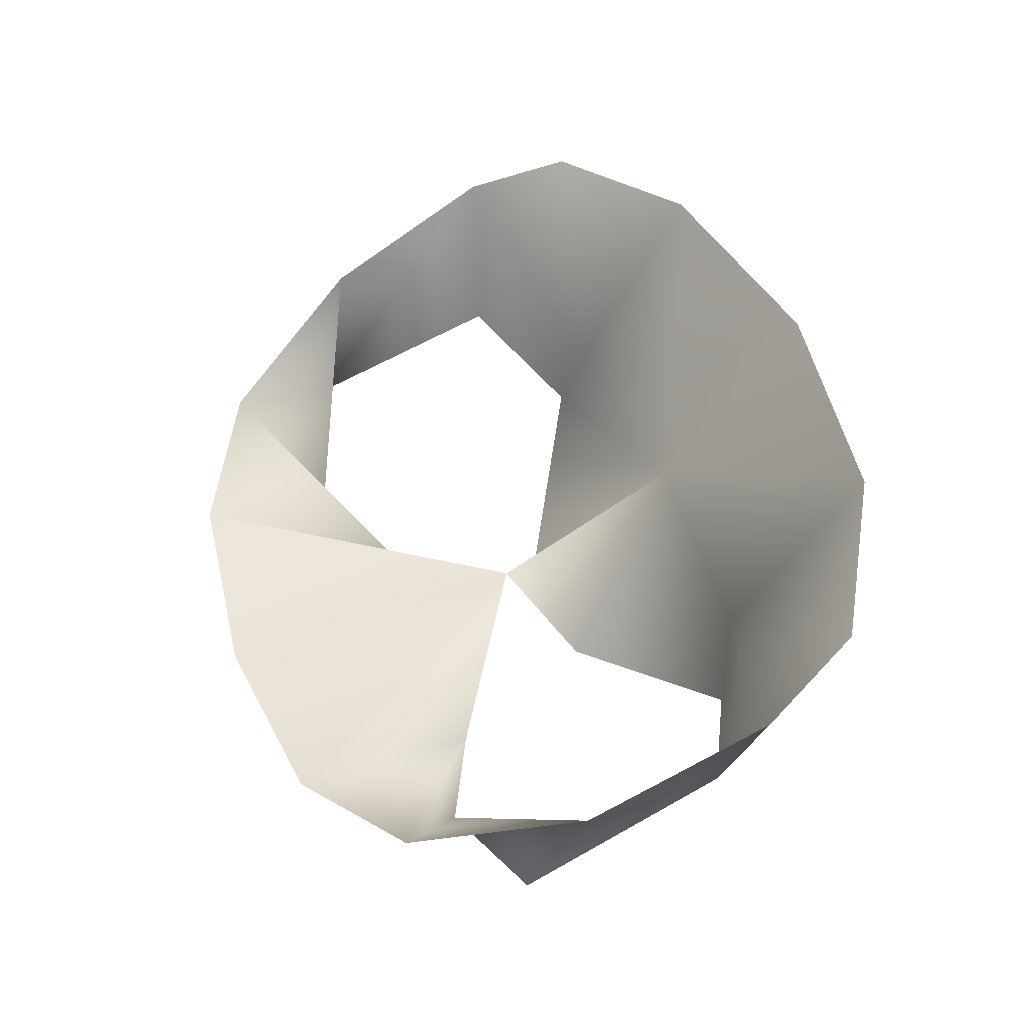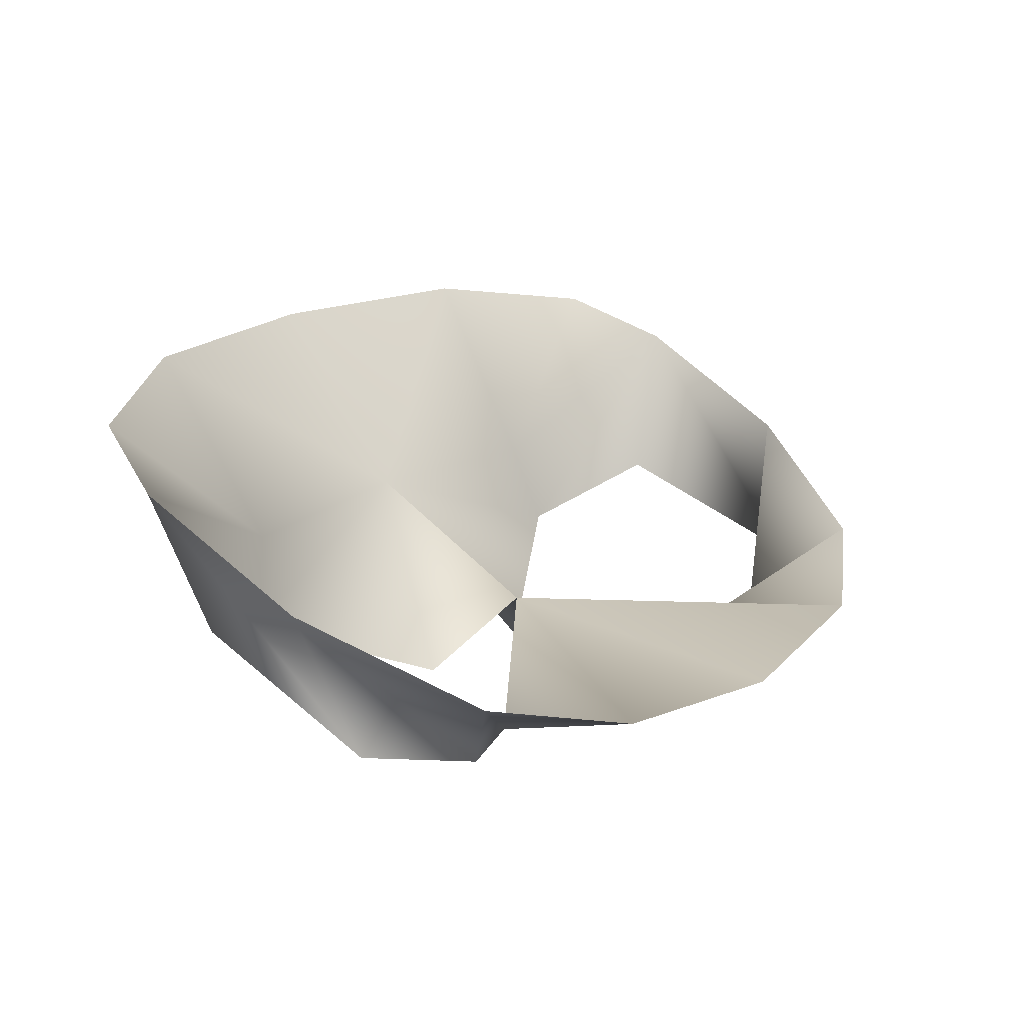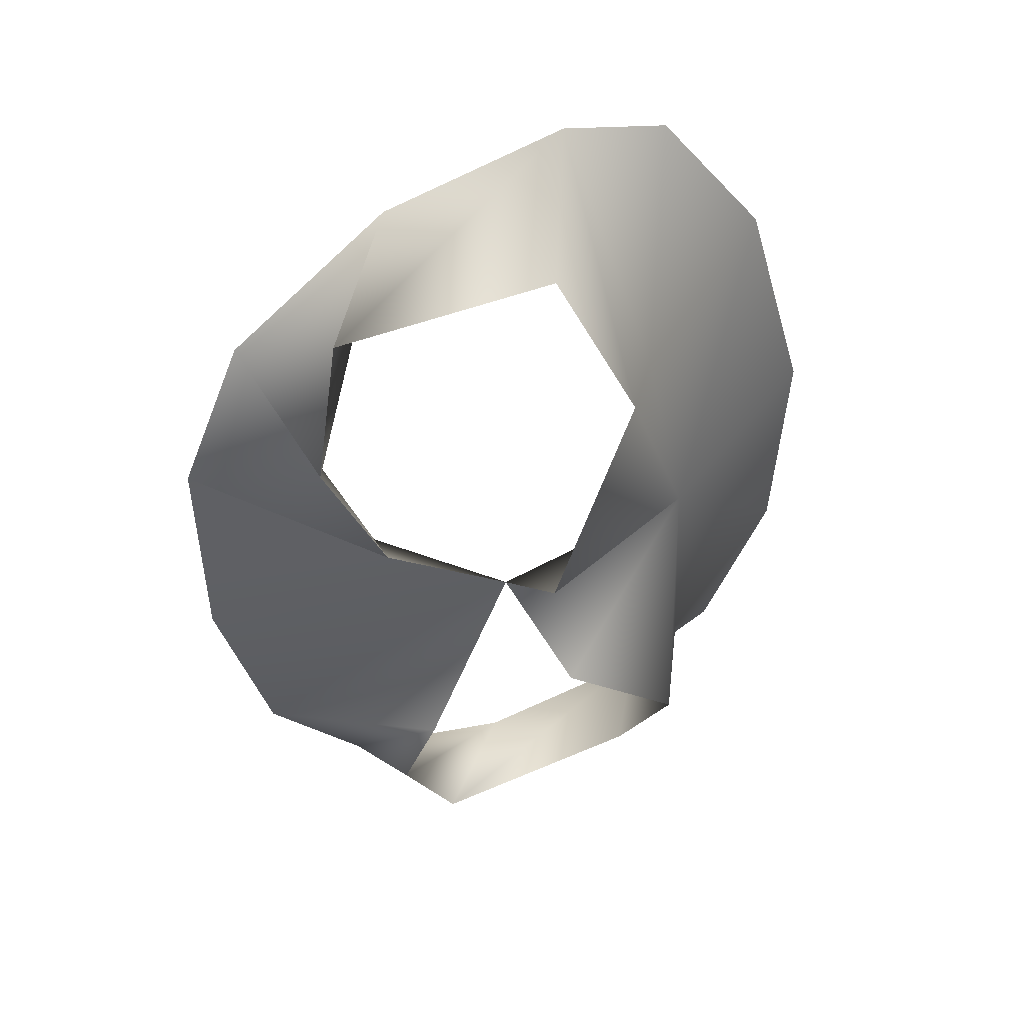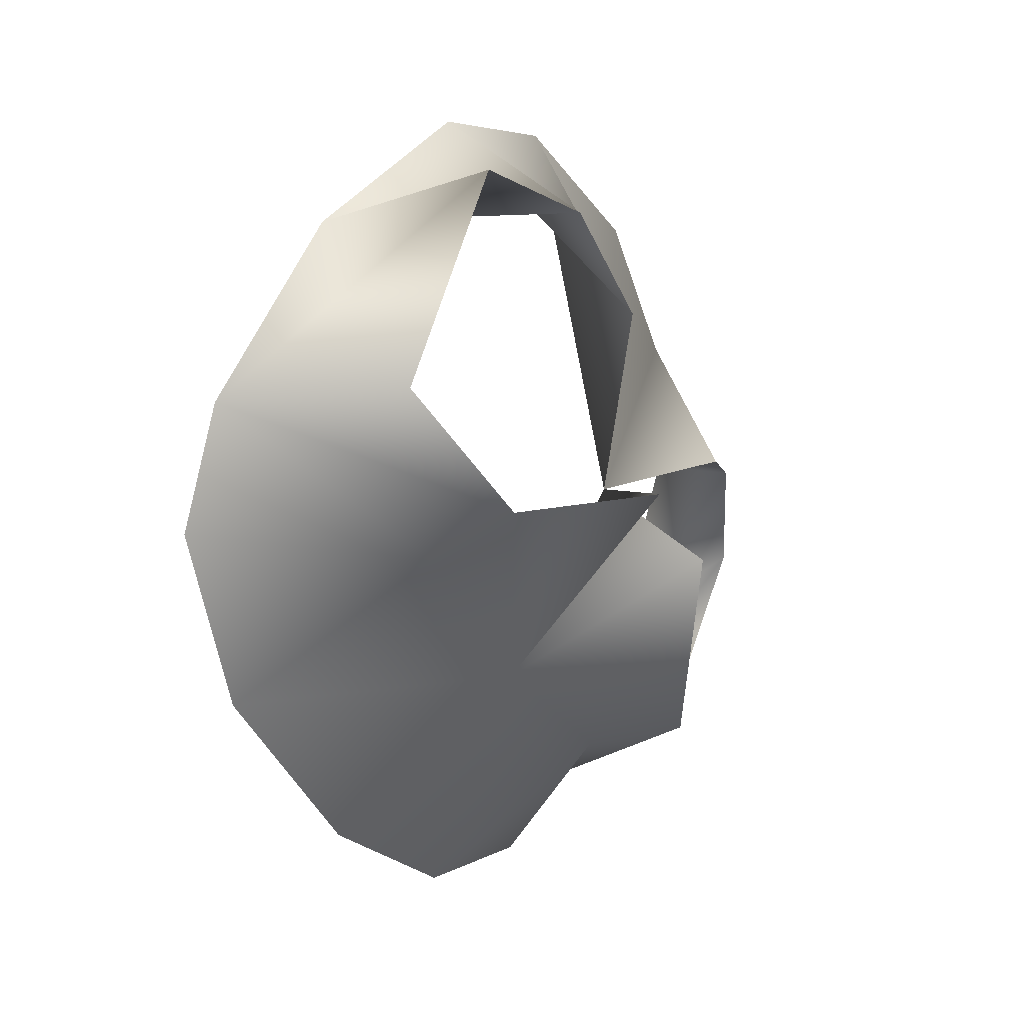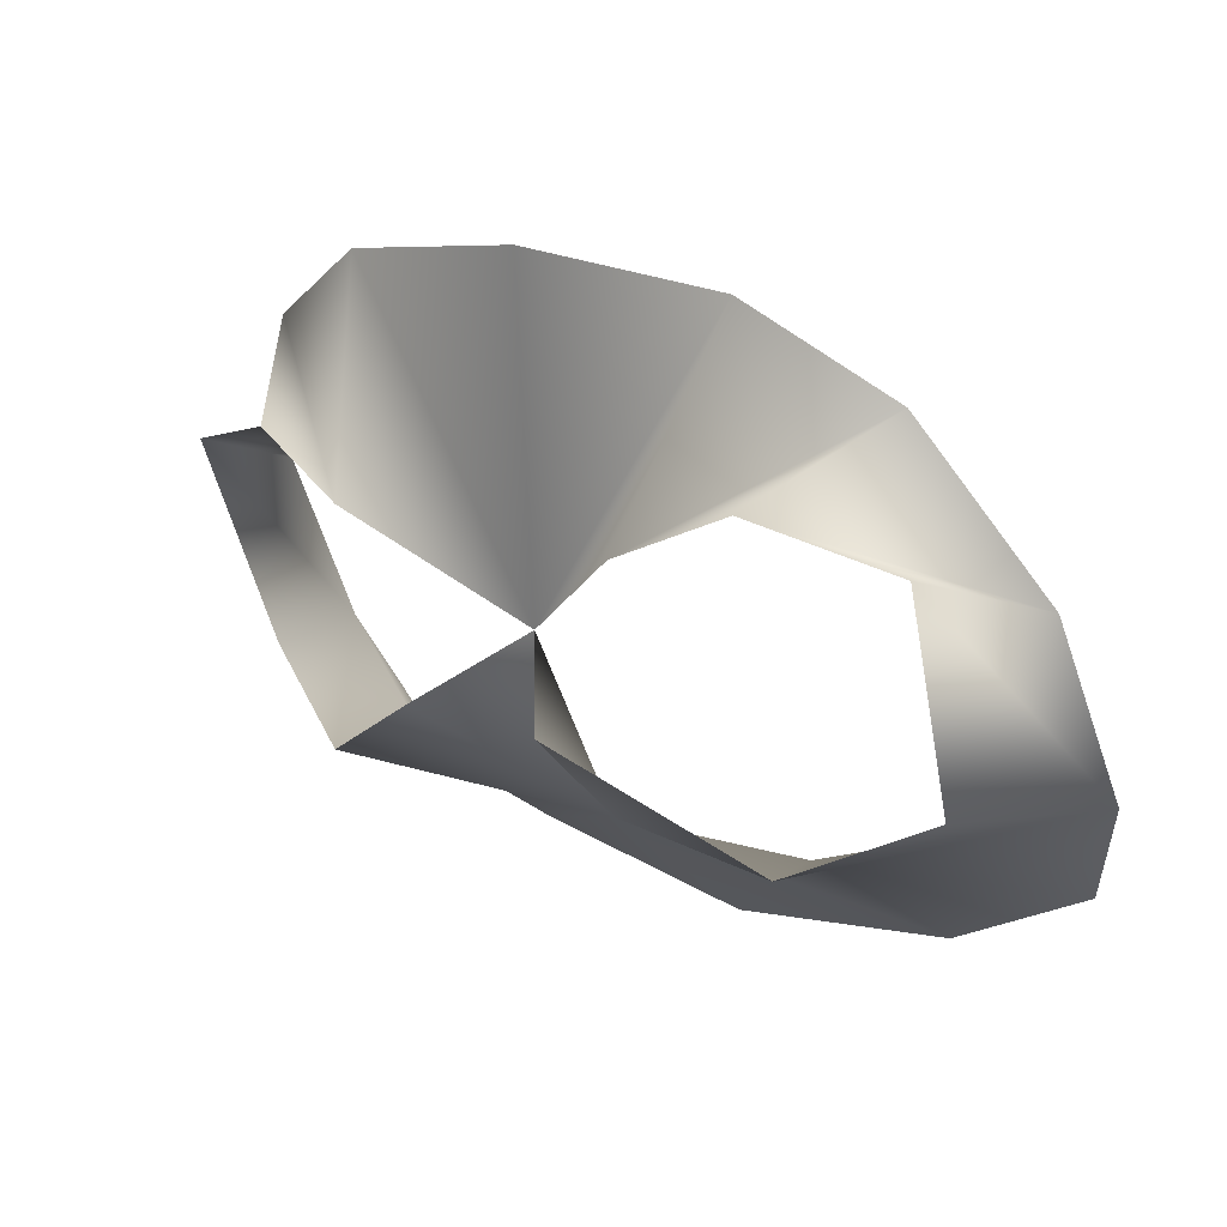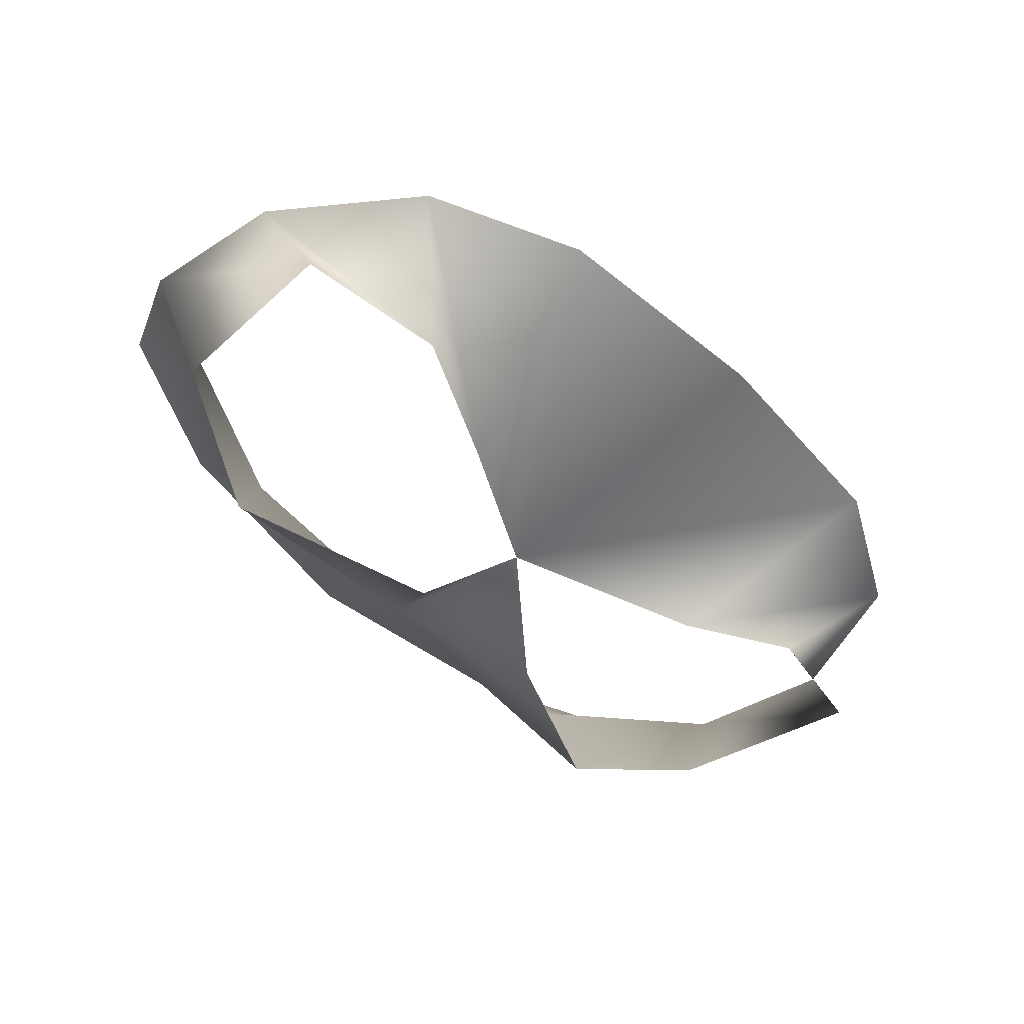
<metadata>
{"format":"obj","ext":"obj","renderer":"f3d","projection":"perspective","resolution":1024,"background":"white","views":[{"elev":46.5,"azim":70.6,"up":"+Y"},{"elev":17.7,"azim":-52.3,"up":"+Y"},{"elev":-41.2,"azim":96.9,"up":"+Y"},{"elev":-29.6,"azim":-69.5,"up":"+Z"},{"elev":15.5,"azim":41.0,"up":"+Z"},{"elev":-58.3,"azim":-44.3,"up":"+Y"}]}
</metadata>
<code>
o Ecelon.015_Ecelon.120
v 0.0317 0.3766 -0.02798
v -0.000584 0.4118 -0.001901
v -0.000587 0.4558 -0.08607
v 0.06516 0.3768 0.04209
v 0.1095 0.4122 -0.07134
v 0.09617 0.4521 -0.07848
v 0.191 0.5026 -0.05023
v 0.1648 0.4342 -0.04335
v 0.1124 0.3839 0.06332
v 0.1697 0.402 0.0479
v 0.1862 0.4645 0.02718
v 0.148 0.4288 0.09648
v 0.0895 0.411 0.1293
v -0.000589 0.4029 0.1387
v -0.09068 0.4109 0.129
v -0.06635 0.3762 0.04128
v -0.1492 0.4281 0.09638
v -0.1874 0.4644 0.02724
v -0.1136 0.3832 0.06282
v -0.1709 0.4015 0.04758
v -0.1922 0.5027 -0.05013
v -0.166 0.4345 -0.04343
v -0.03288 0.377 -0.02898
v -0.1107 0.4134 -0.0722
v -0.09735 0.4534 -0.07844
v -0.1047 0.5337 -0.1322
v -0.1739 0.5216 -0.09379
v -0.000589 0.5348 -0.1484
v 0.1036 0.5336 -0.1323
v 0.1728 0.5214 -0.09395
f 1 2 3
f 5 1 3
f 5 6 7
f 3 6 5
f 7 8 5
f 10 11 9
f 7 11 10
f 10 8 7
f 11 12 9
f 4 12 13
f 9 12 4
f 2 4 13
f 2 13 14
f 15 2 14
f 17 16 15
f 16 2 15
f 17 18 19
f 17 19 16
f 18 20 19
f 18 21 20
f 22 20 21
f 2 23 3
f 23 24 3
f 25 24 21
f 25 3 24
f 22 21 24
f 27 26 25
f 25 26 3
f 27 25 21
f 26 28 3
f 28 29 3
f 29 6 3
f 29 30 6
f 6 30 7

</code>
